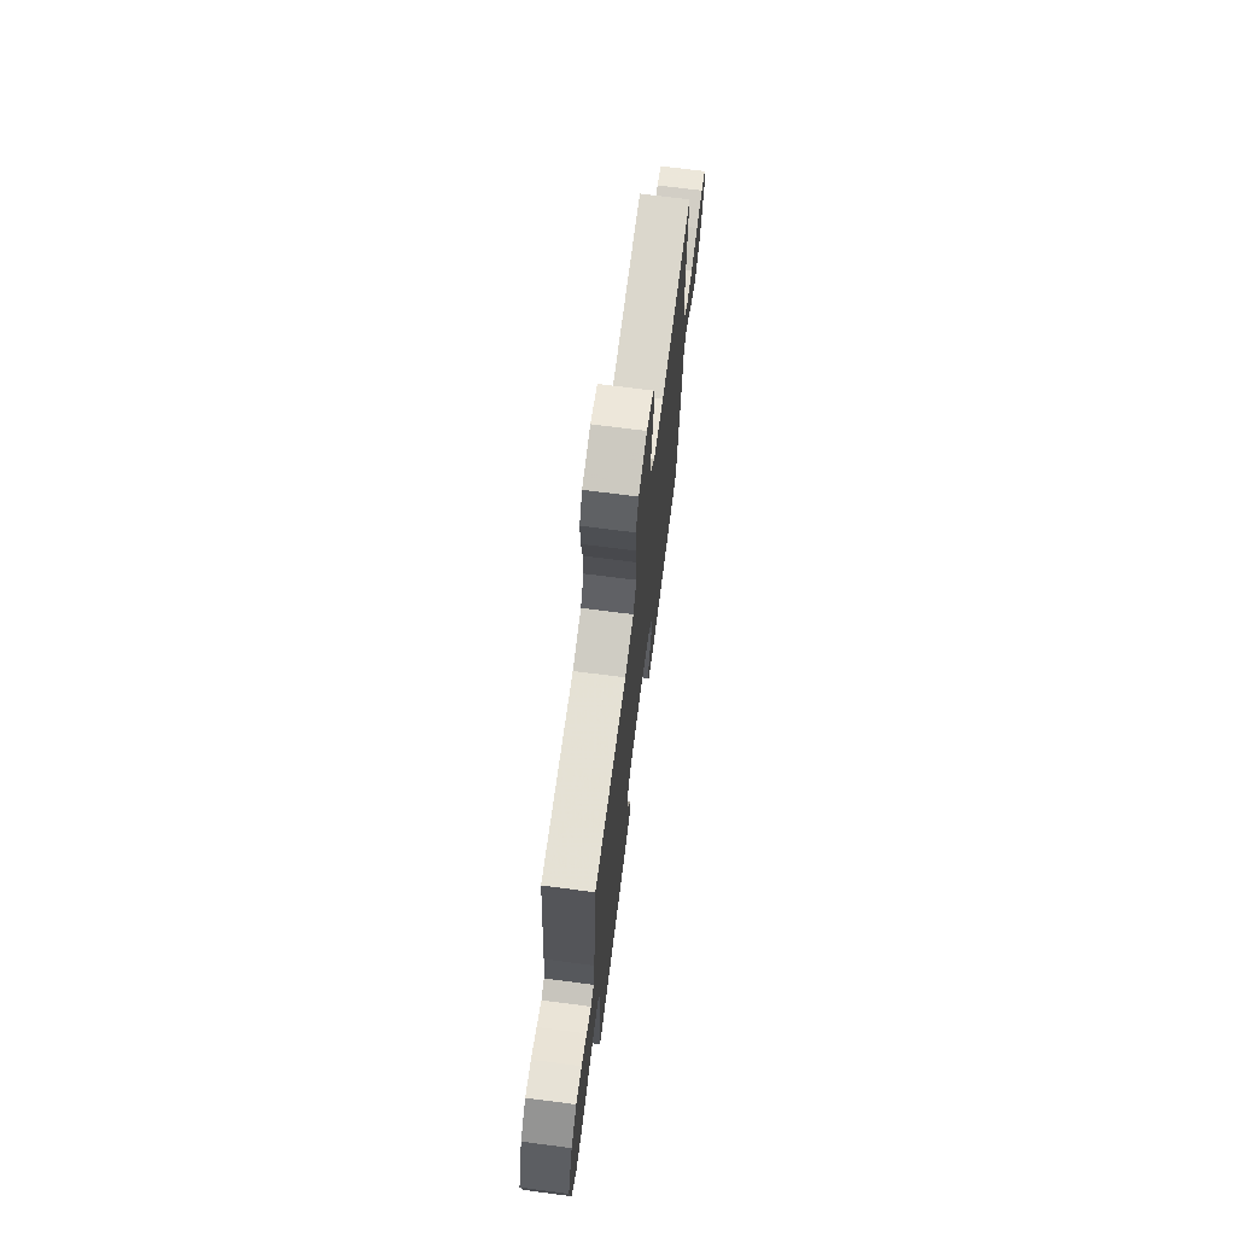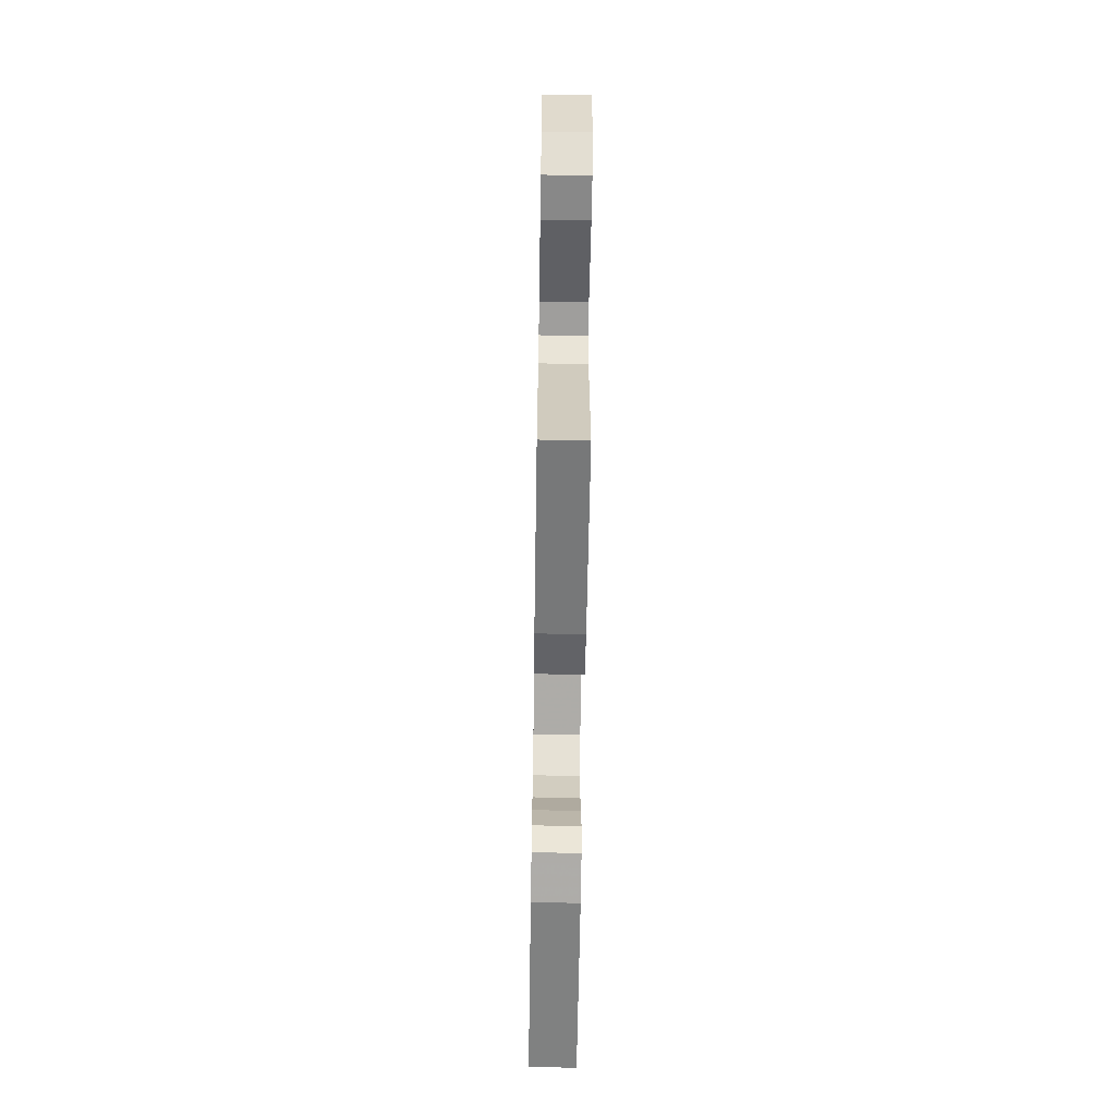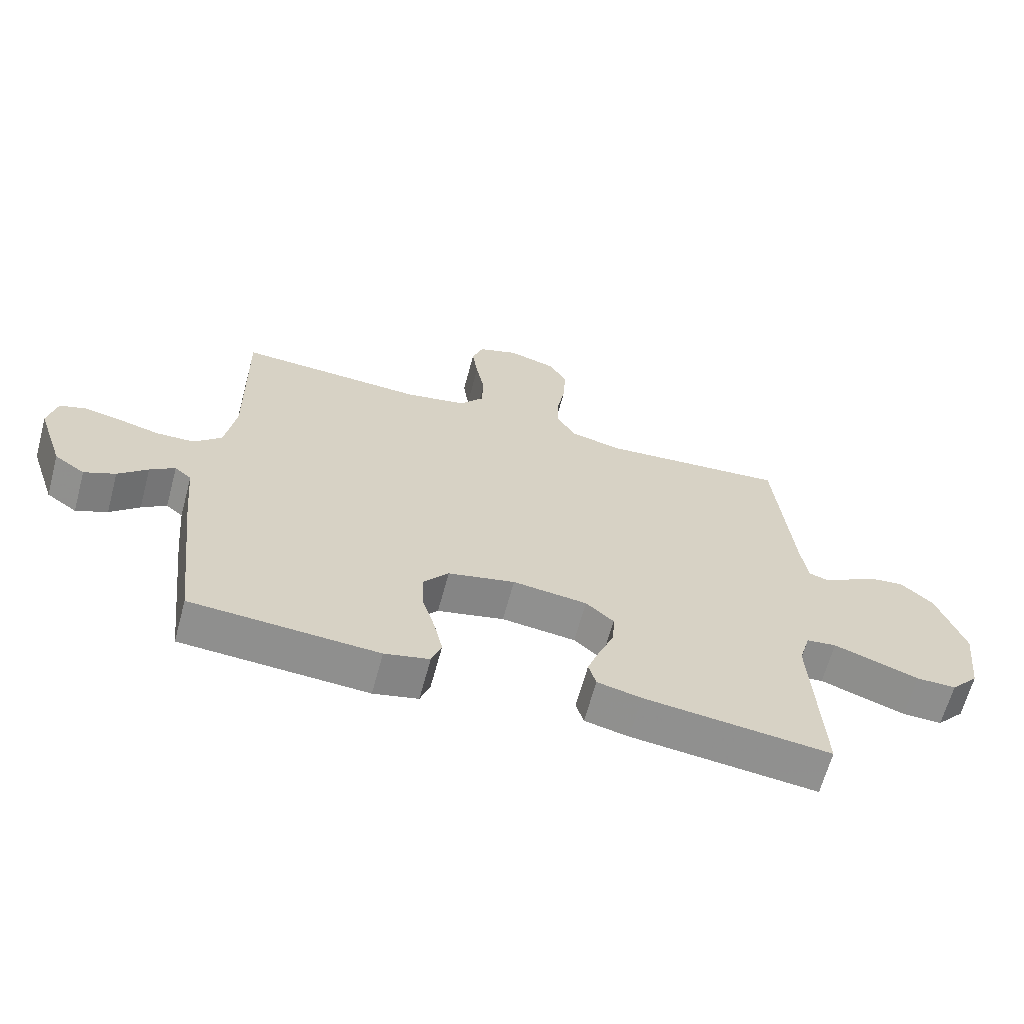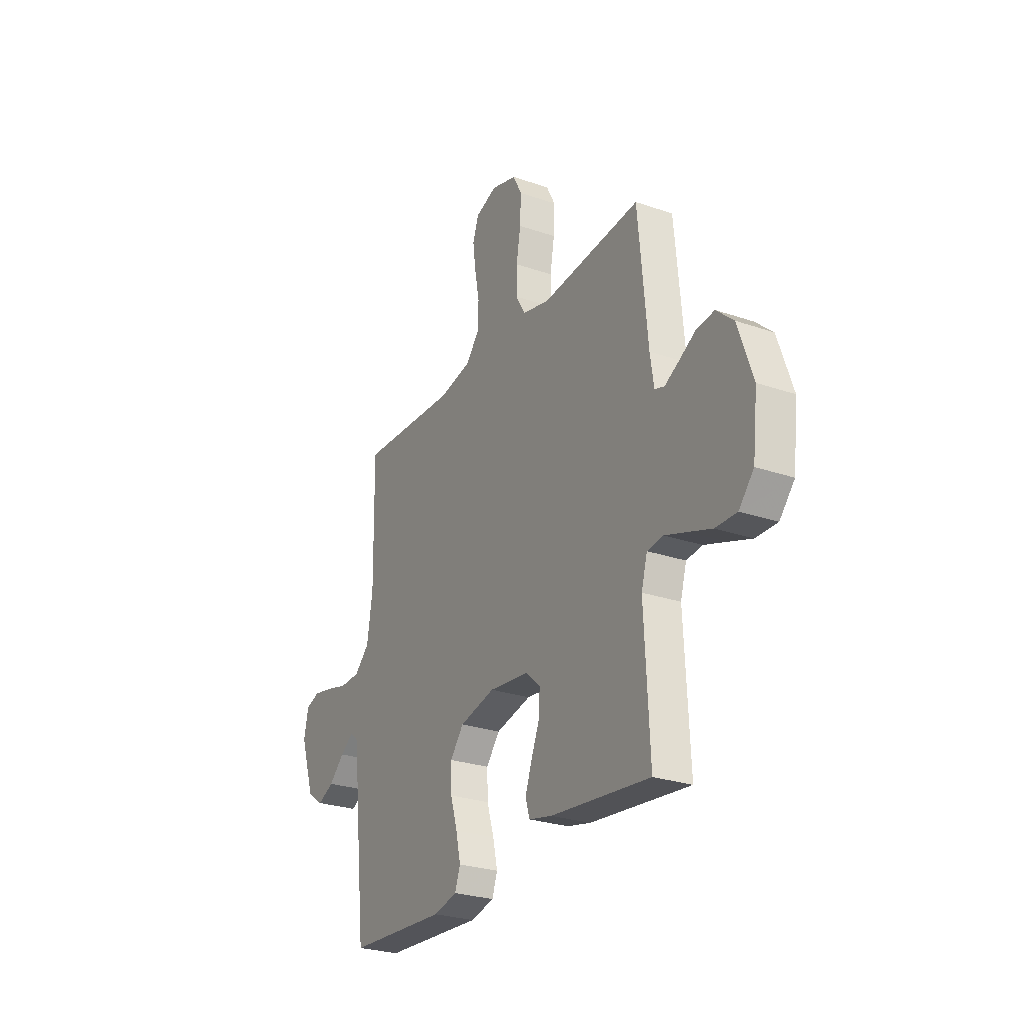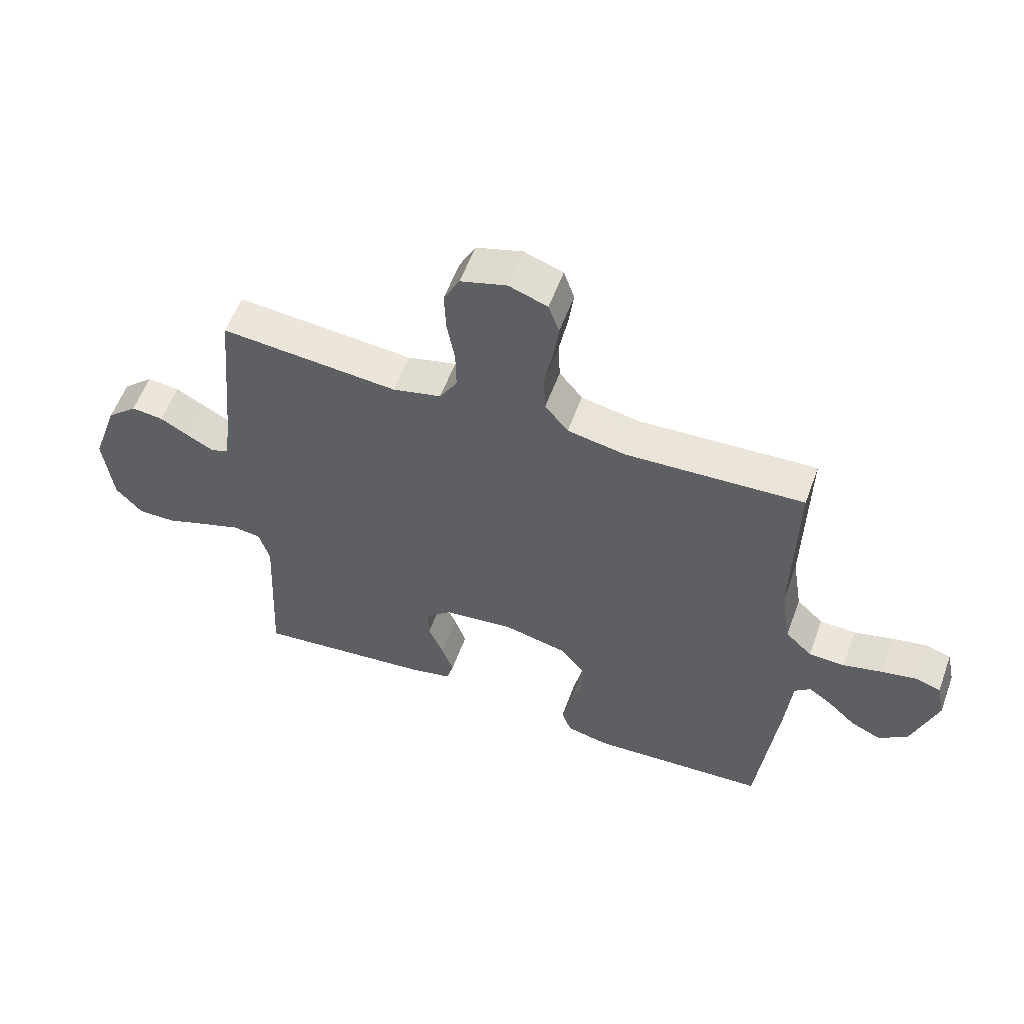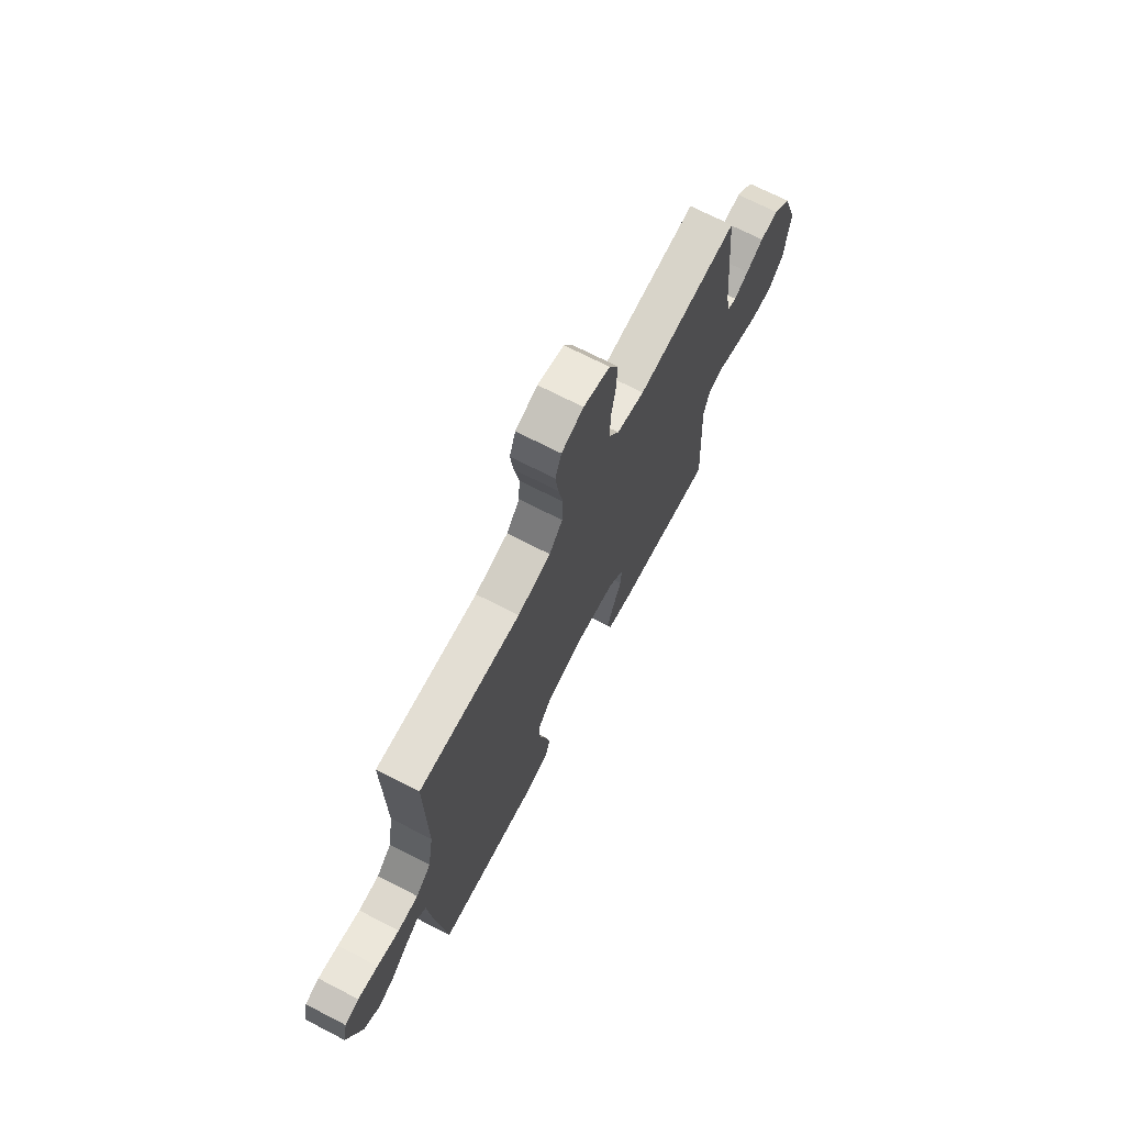
<metadata>
{"format":"obj","ext":"obj","renderer":"f3d","projection":"perspective","resolution":1024,"background":"white","views":[{"elev":70.3,"azim":97.4,"up":"+Z"},{"elev":-63.7,"azim":89.1,"up":"+Z"},{"elev":-64.8,"azim":-15.1,"up":"+Z"},{"elev":-26.7,"azim":61.7,"up":"+Z"},{"elev":56.9,"azim":-160.0,"up":"+Z"},{"elev":70.2,"azim":-62.7,"up":"+Z"}]}
</metadata>
<code>
v -0.5 0.07 0.5
v -0.2 0.07 0.485
v -0.102 0.07 0.504
v -0.063 0.07 0.552
v -0.06 0.07 0.618
v -0.074 0.07 0.691
v -0.083 0.07 0.758
v -0.065 0.07 0.809
v 0 0.07 0.832
v 0.078 0.07 0.809
v 0.105 0.07 0.757
v 0.102 0.07 0.687
v 0.089 0.07 0.612
v 0.088 0.07 0.544
v 0.118 0.07 0.494
v 0.2 0.07 0.474
v 0.5 0.07 0.5
v 0.528 0.07 0.2
v 0.539 0.07 0.127
v 0.568 0.07 0.117
v 0.611 0.07 0.14
v 0.662 0.07 0.169
v 0.716 0.07 0.175
v 0.768 0.07 0.128
v 0.812 0.07 0
v 0.797 0.07 -0.13
v 0.752 0.07 -0.181
v 0.688 0.07 -0.18
v 0.617 0.07 -0.155
v 0.551 0.07 -0.132
v 0.503 0.07 -0.138
v 0.485 0.07 -0.2
v 0.5 0.07 -0.5
v 0.2 0.07 -0.467
v 0.129 0.07 -0.451
v 0.117 0.07 -0.409
v 0.137 0.07 -0.353
v 0.162 0.07 -0.292
v 0.165 0.07 -0.237
v 0.12 0.07 -0.197
v 0 0.07 -0.183
v -0.108 0.07 -0.208
v -0.149 0.07 -0.259
v -0.147 0.07 -0.324
v -0.126 0.07 -0.393
v -0.112 0.07 -0.456
v -0.128 0.07 -0.501
v -0.2 0.07 -0.518
v -0.5 0.07 -0.5
v -0.534 0.07 -0.2
v -0.544 0.07 -0.089
v -0.571 0.07 -0.066
v -0.611 0.07 -0.095
v -0.658 0.07 -0.139
v -0.708 0.07 -0.162
v -0.757 0.07 -0.128
v -0.8 0.07 0
v -0.786 0.07 0.064
v -0.744 0.07 0.078
v -0.684 0.07 0.066
v -0.618 0.07 0.049
v -0.557 0.07 0.051
v -0.512 0.07 0.094
v -0.495 0.07 0.2
v -0.5 0 0.5
v -0.2 0 0.485
v -0.102 0 0.504
v -0.063 0 0.552
v -0.06 0 0.618
v -0.074 0 0.691
v -0.083 0 0.758
v -0.065 0 0.809
v 0 0 0.832
v 0.078 0 0.809
v 0.105 0 0.757
v 0.102 0 0.687
v 0.089 0 0.612
v 0.088 0 0.544
v 0.118 0 0.494
v 0.2 0 0.474
v 0.5 0 0.5
v 0.528 0 0.2
v 0.539 0 0.127
v 0.568 0 0.117
v 0.611 0 0.14
v 0.662 0 0.169
v 0.716 0 0.175
v 0.768 0 0.128
v 0.812 0 0
v 0.797 0 -0.13
v 0.752 0 -0.181
v 0.688 0 -0.18
v 0.617 0 -0.155
v 0.551 0 -0.132
v 0.503 0 -0.138
v 0.485 0 -0.2
v 0.5 0 -0.5
v 0.2 0 -0.467
v 0.129 0 -0.451
v 0.117 0 -0.409
v 0.137 0 -0.353
v 0.162 0 -0.292
v 0.165 0 -0.237
v 0.12 0 -0.197
v 0 0 -0.183
v -0.108 0 -0.208
v -0.149 0 -0.259
v -0.147 0 -0.324
v -0.126 0 -0.393
v -0.112 0 -0.456
v -0.128 0 -0.501
v -0.2 0 -0.518
v -0.5 0 -0.5
v -0.534 0 -0.2
v -0.544 0 -0.089
v -0.571 0 -0.066
v -0.611 0 -0.095
v -0.658 0 -0.139
v -0.708 0 -0.162
v -0.757 0 -0.128
v -0.8 0 0
v -0.786 0 0.064
v -0.744 0 0.078
v -0.684 0 0.066
v -0.618 0 0.049
v -0.557 0 0.051
v -0.512 0 0.094
v -0.495 0 0.2
f 58 59 60 61
f 56 57 58 61
f 56 61 62
f 53 54 55 56
f 52 53 56 62
f 51 52 62 63
f 49 50 51 63
f 44 45 46 47
f 44 47 48 49
f 35 36 37 38
f 33 34 35 38
f 32 33 38 39
f 31 32 39 40
f 26 27 28 29
f 26 29 30
f 25 26 30
f 24 25 30 31
f 21 22 23 24
f 20 21 24 31
f 16 17 18
f 15 16 18 19
f 10 11 12 13
f 10 13 14
f 9 10 14
f 8 9 14
f 5 6 7 8
f 5 8 14
f 4 5 14 15
f 64 1 2
f 64 2 3
f 63 64 3
f 43 44 49 63
f 42 43 63 3
f 41 42 3 4
f 19 20 31 40
f 19 40 41
f 4 15 19 41
f 125 124 123 122
f 125 122 121 120
f 126 125 120
f 120 119 118 117
f 126 120 117 116
f 127 126 116 115
f 127 115 114 113
f 111 110 109 108
f 113 112 111 108
f 102 101 100 99
f 102 99 98 97
f 103 102 97 96
f 104 103 96 95
f 93 92 91 90
f 94 93 90
f 94 90 89
f 95 94 89 88
f 88 87 86 85
f 95 88 85 84
f 82 81 80
f 83 82 80 79
f 77 76 75 74
f 78 77 74
f 78 74 73
f 78 73 72
f 72 71 70 69
f 78 72 69
f 79 78 69 68
f 66 65 128
f 67 66 128
f 67 128 127
f 127 113 108 107
f 67 127 107 106
f 68 67 106 105
f 104 95 84 83
f 105 104 83
f 105 83 79 68
f 1 65 66 2
f 2 66 67 3
f 3 67 68 4
f 4 68 69 5
f 5 69 70 6
f 6 70 71 7
f 7 71 72 8
f 8 72 73 9
f 9 73 74 10
f 10 74 75 11
f 11 75 76 12
f 12 76 77 13
f 13 77 78 14
f 14 78 79 15
f 15 79 80 16
f 16 80 81 17
f 17 81 82 18
f 18 82 83 19
f 19 83 84 20
f 20 84 85 21
f 21 85 86 22
f 22 86 87 23
f 23 87 88 24
f 24 88 89 25
f 25 89 90 26
f 26 90 91 27
f 27 91 92 28
f 28 92 93 29
f 29 93 94 30
f 30 94 95 31
f 31 95 96 32
f 32 96 97 33
f 33 97 98 34
f 34 98 99 35
f 35 99 100 36
f 36 100 101 37
f 37 101 102 38
f 38 102 103 39
f 39 103 104 40
f 40 104 105 41
f 41 105 106 42
f 42 106 107 43
f 43 107 108 44
f 44 108 109 45
f 45 109 110 46
f 46 110 111 47
f 47 111 112 48
f 48 112 113 49
f 49 113 114 50
f 50 114 115 51
f 51 115 116 52
f 52 116 117 53
f 53 117 118 54
f 54 118 119 55
f 55 119 120 56
f 56 120 121 57
f 57 121 122 58
f 58 122 123 59
f 59 123 124 60
f 60 124 125 61
f 61 125 126 62
f 62 126 127 63
f 63 127 128 64
f 64 128 65 1

</code>
